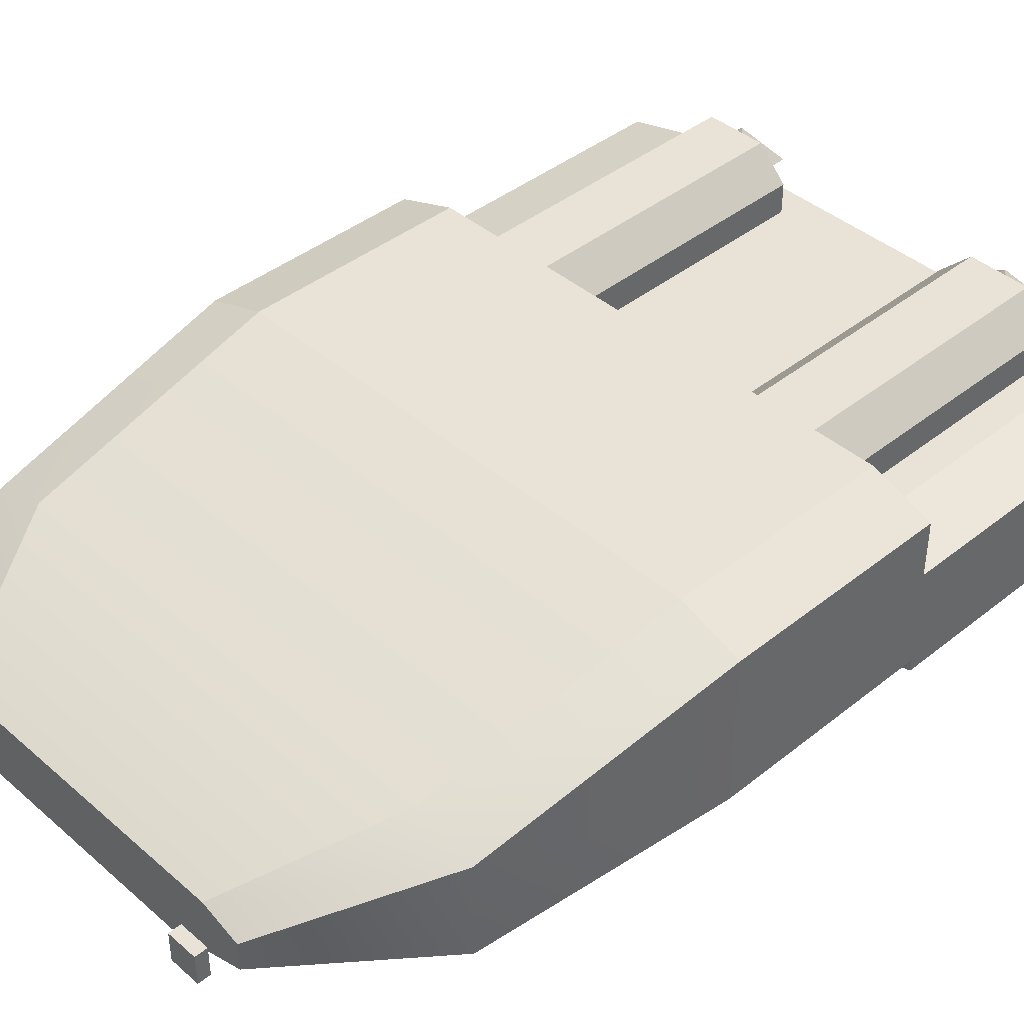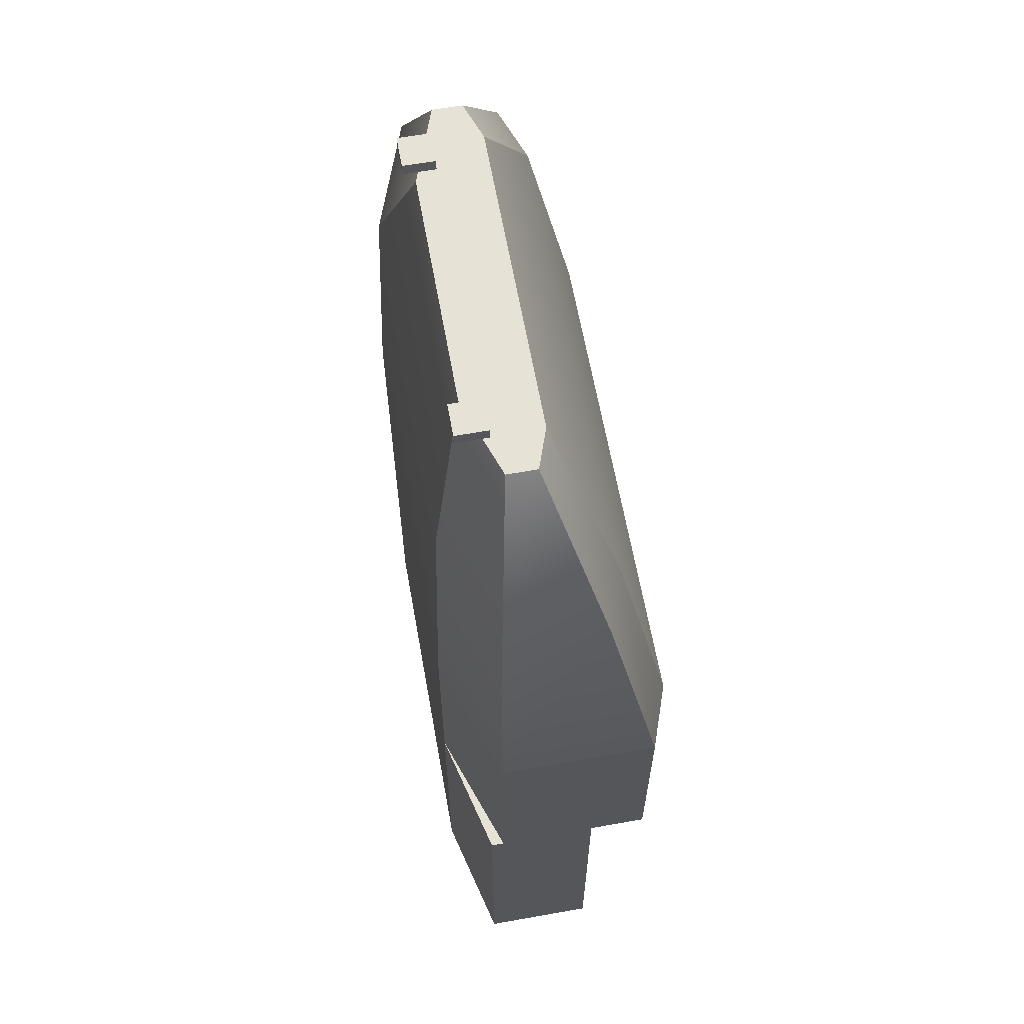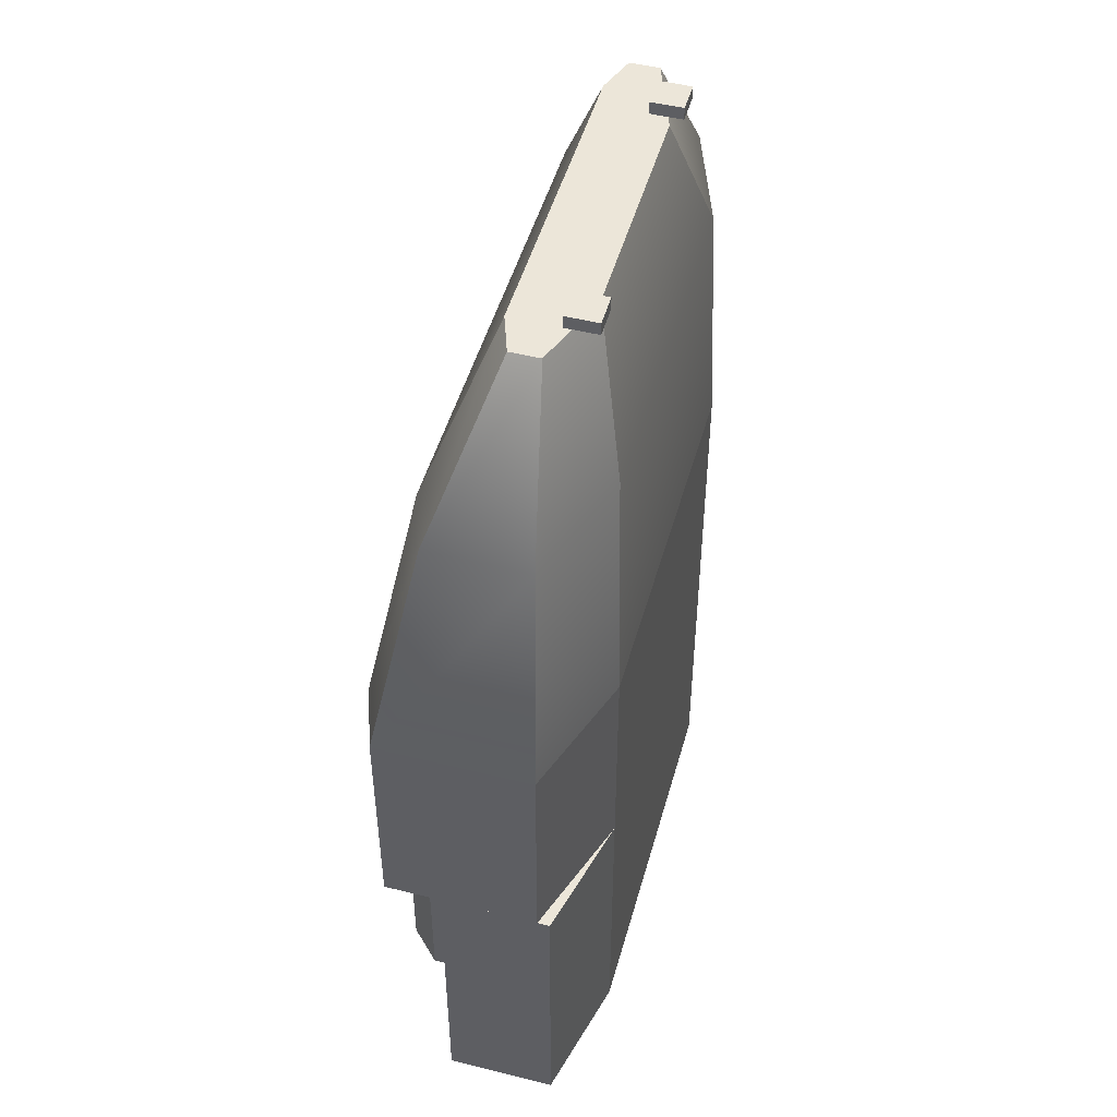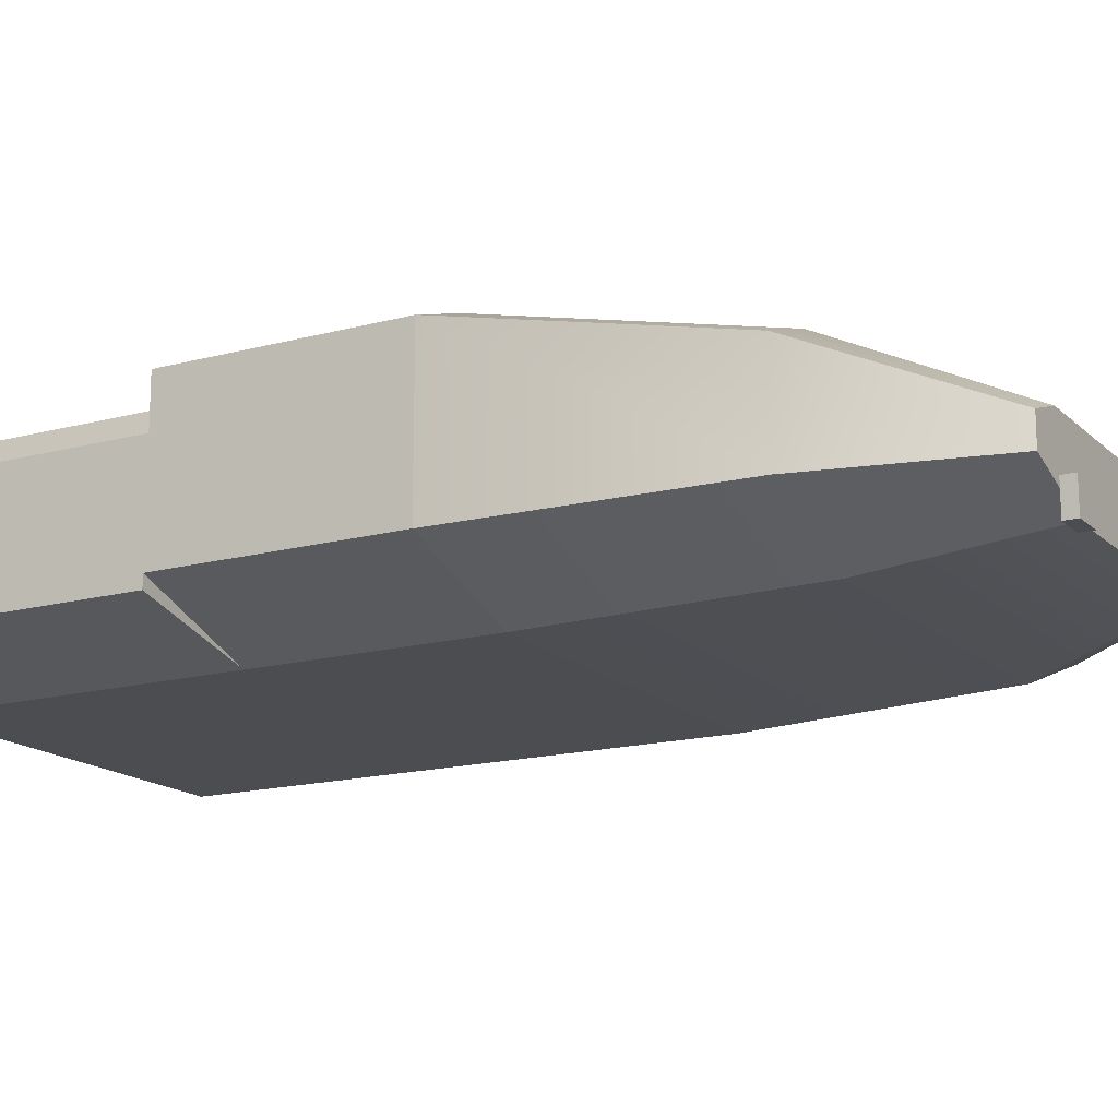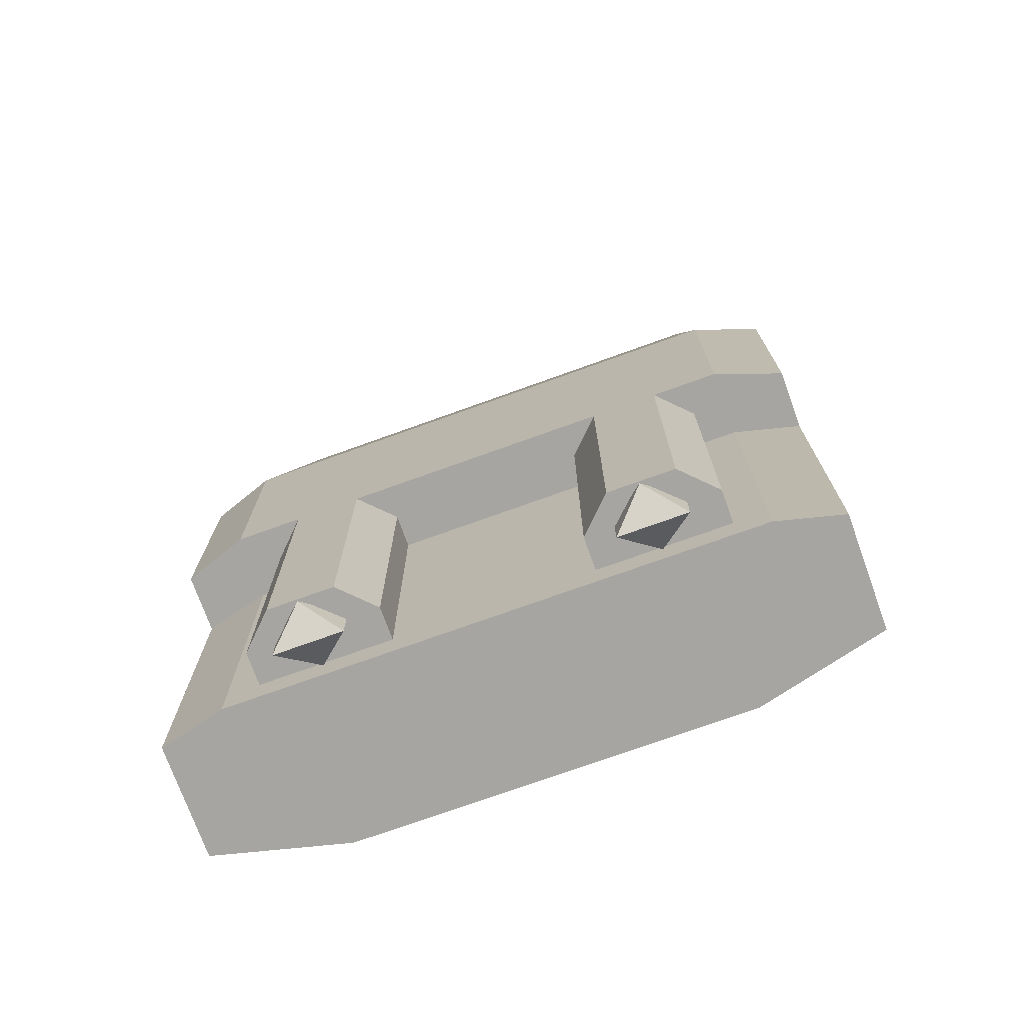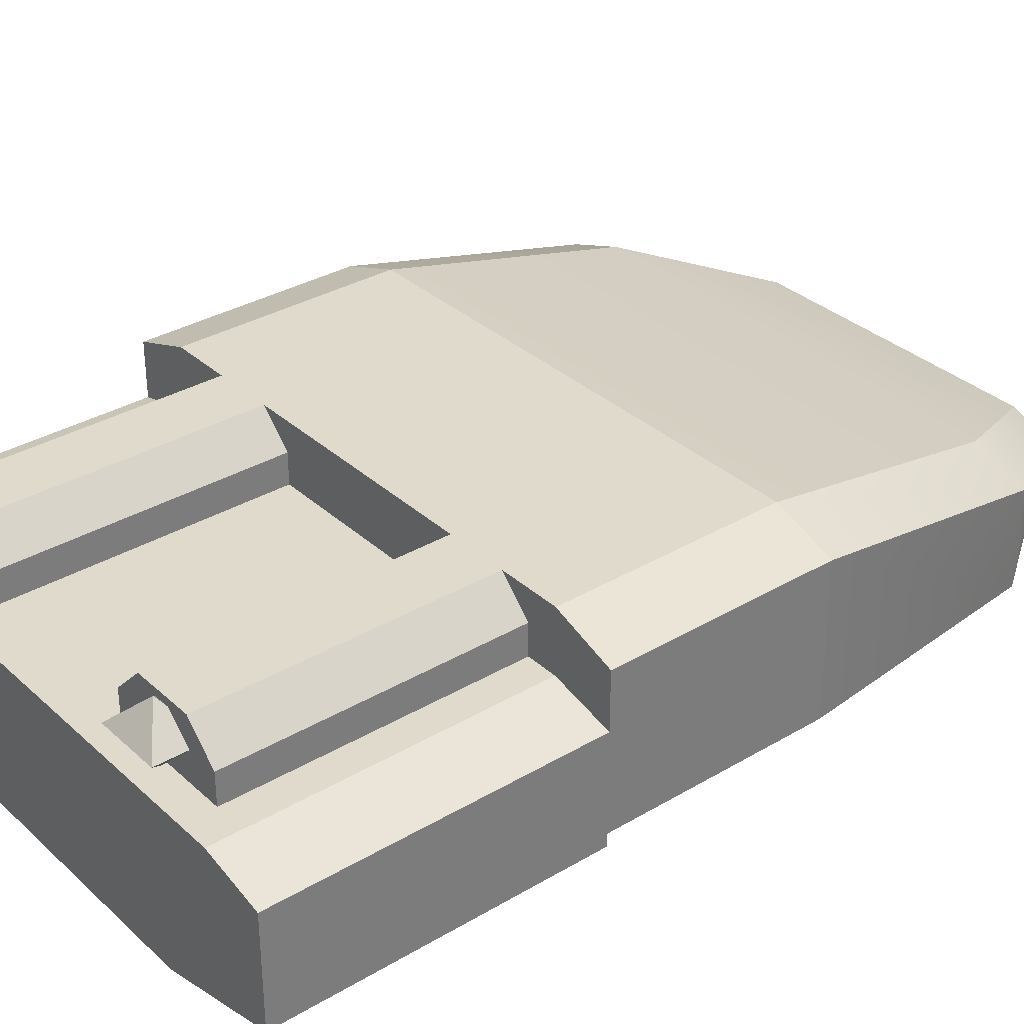
<metadata>
{"format":"obj","ext":"obj","renderer":"f3d","projection":"perspective","resolution":1024,"background":"white","views":[{"elev":41.5,"azim":46.1,"up":"+Y"},{"elev":63.3,"azim":79.8,"up":"+Z"},{"elev":48.8,"azim":-74.5,"up":"+Z"},{"elev":-16.0,"azim":-60.7,"up":"+Y"},{"elev":-73.9,"azim":-160.2,"up":"+Z"},{"elev":33.0,"azim":-129.2,"up":"+Y"}]}
</metadata>
<code>
g mergedBlocks
v 1 0.1 2.54
v 1 0.1 2.5
v 0.9 0.1 2.54
v 0.9 0.1 2.5
v 0.9 0.2 2.5
v 0.9 0.2 2.54
v 1 0.2 2.5
v 1 0.2 2.54
v 0.1 0.1 2.54
v 0.1 0.1 2.5
v 0 0.1 2.54
v 0 0.1 2.5
v 0 0.2 2.5
v 0 0.2 2.54
v 0.1 0.2 2.5
v 0.1 0.2 2.54
v 0.1 0.3 0.6
v -0.1 0.3 0.6
v 0.2 0.4 0.6
v -0.2 0.4 0.6
v 0.2 0.5 0.6
v -0.2 0.5 0.6
v -0.2 0.5 -0.4
v 0.2 0.5 -0.4
v -0.5 0.1 -0.5
v -0.5 0.25 -0.5
v -0.5 0.1 0.5
v -0.5 0.25 0.5
v 1.1 1.805e-16 0.5
v 1.1 1.805e-16 -0.5
v -0.1 2.699e-17 0.5
v -0.1 2.699e-17 -0.5
v 1.5 0.25 -0.5
v 1.5 0.1 -0.5
v 1.5 0.25 0.5
v 1.5 0.1 0.5
v 1.1 0.3 0.6
v 0.9 0.3 0.6
v 1.2 0.4 0.6
v 0.8 0.4 0.6
v 1.2 0.5 0.6
v 0.8 0.5 0.6
v 0.8 0.5 -0.4
v 1.2 0.5 -0.4
v 1.5 0.14 1.22
v 1.5 0.14 0.5
v 1.1 2.527e-16 1.22
v 1.1 2.527e-16 0.5
v -0.5 0.14 0.5
v -0.5 0.385 0.5
v -0.5 0.14 1.22
v -0.5 0.385 1.22
v -0.1 3.779e-17 1.22
v -0.1 3.779e-17 0.5
v 1.5 0.385 0.5
v 1.5 0.385 1.22
v 0.1 0.7 -0.4
v 0.2 0.6 -0.4
v 0.1 0.7 0.6
v 0.2 0.6 0.6
v -0.1 0.7 -0.4
v -0.1 0.7 0.6
v -0.2 0.6 -0.4
v -0.2 0.6 0.6
v -0.5 0.45 -0.5
v 1.5 0.45 -0.5
v -0.3 0.5 -0.5
v 1.3 0.5 -0.5
v 1.5 0.45 0.5
v -0.5 0.45 0.5
v 1.3 0.5 0.5
v -0.3 0.5 0.5
v 1.1 0.7 -0.4
v 1.2 0.6 -0.4
v 1.1 0.7 0.6
v 1.2 0.6 0.6
v 0.9 0.7 -0.4
v 0.9 0.7 0.6
v 0.8 0.6 -0.4
v 0.8 0.6 0.6
v -0.5 0.63 0.5
v 1.5 0.63 0.5
v -0.3 0.7 0.5
v 1.3 0.7 0.5
v 1.5 0.63 1.22
v 1.3 0.7 1.22
v -0.3 0.7 1.22
v -0.5 0.63 1.22
v 1.005 0.5 -0.42
v 0.9 0.6 -0.5
v 0.9 0.6 -0.34
v 1.11 0.6 -0.34
v 1.11 0.6 -0.5
v 1.005 0.7 -0.42
v 0.005 0.5 -0.42
v -0.1 0.6 -0.5
v -0.1 0.6 -0.34
v 0.11 0.6 -0.34
v 0.11 0.6 -0.5
v 0.005 0.7 -0.42
v 1.423 0.4686 2.034
v 1.423 0.1561 2.034
v 1.117 0.3127 2.496
v 1.117 0.2205 2.496
v -0.05404 0.02681 2.034
v -0.4234 0.1561 2.034
v 0.13 0.1341 2.496
v -0.1167 0.2205 2.496
v -0.4234 0.4686 2.034
v -0.1167 0.3127 2.496
v 0.006613 0.3559 2.496
v -0.2387 0.5332 2.034
v 0.87 0.1341 2.496
v 0.9934 0.3559 2.496
v 1.054 0.02681 2.034
v 1.239 0.5332 2.034
f 3 2 1
f 2 3 4
f 3 5 4
f 5 3 6
f 5 2 4
f 2 5 7
f 8 3 1
f 3 8 6
f 8 2 7
f 2 8 1
f 5 8 7
f 8 5 6
f 11 10 9
f 10 11 12
f 11 13 12
f 13 11 14
f 13 10 12
f 10 13 15
f 16 11 9
f 11 16 14
f 16 10 15
f 10 16 9
f 13 16 15
f 16 13 14
f 19 18 17
f 18 19 20
f 20 19 21
f 20 21 22
f 22 23 20
f 23 18 20
f 19 24 21
f 17 24 19
f 17 23 24
f 23 17 18
f 27 26 25
f 26 27 28
f 31 30 29
f 30 31 32
f 35 34 33
f 34 35 36
f 25 30 32
f 30 25 34
f 34 25 26
f 34 26 33
f 29 34 36
f 34 29 30
f 27 32 31
f 32 27 25
f 29 27 31
f 27 29 36
f 27 36 35
f 27 35 28
f 39 38 37
f 38 39 40
f 40 39 41
f 40 41 42
f 42 43 40
f 43 38 40
f 39 44 41
f 37 44 39
f 37 43 44
f 43 37 38
f 47 46 45
f 46 47 48
f 51 50 49
f 50 51 52
f 53 48 47
f 48 53 54
f 56 46 55
f 46 56 45
f 51 54 53
f 54 51 49
f 49 48 54
f 48 49 46
f 46 49 50
f 46 50 55
f 59 58 57
f 58 59 60
f 61 59 57
f 59 61 62
f 64 61 63
f 61 64 62
f 22 63 23
f 63 22 64
f 63 24 23
f 24 63 58
f 58 63 61
f 58 61 57
f 60 24 58
f 24 60 21
f 60 22 21
f 22 60 64
f 64 60 59
f 64 59 62
f 65 33 26
f 33 65 66
f 66 65 67
f 66 67 68
f 69 28 35
f 28 69 70
f 70 69 71
f 70 71 72
f 71 66 68
f 66 71 69
f 67 71 68
f 71 67 72
f 70 67 65
f 67 70 72
f 69 33 66
f 33 69 35
f 28 65 26
f 65 28 70
f 75 74 73
f 74 75 76
f 77 75 73
f 75 77 78
f 80 77 79
f 77 80 78
f 42 79 43
f 79 42 80
f 79 44 43
f 44 79 74
f 74 79 77
f 74 77 73
f 76 44 74
f 44 76 41
f 76 42 41
f 42 76 80
f 80 76 75
f 80 75 78
f 81 55 50
f 55 81 82
f 82 81 83
f 82 83 84
f 85 55 82
f 55 85 56
f 86 82 84
f 82 86 85
f 83 86 84
f 86 83 87
f 88 83 81
f 83 88 87
f 52 81 50
f 81 52 88
f 91 90 89
f 89 93 92
f 90 93 89
f 91 89 92
f 94 93 90
f 91 94 90
f 94 91 92
f 92 93 94
f 97 96 95
f 95 99 98
f 96 99 95
f 97 95 98
f 100 99 96
f 97 100 96
f 100 97 98
f 98 99 100
f 103 102 101
f 102 103 104
f 107 106 105
f 106 107 108
f 108 109 106
f 109 108 110
f 111 109 110
f 109 111 112
f 113 108 107
f 108 113 104
f 108 104 103
f 108 103 110
f 110 103 114
f 110 114 111
f 109 87 88
f 87 109 112
f 101 56 85
f 56 101 45
f 45 101 102
f 106 52 51
f 52 106 88
f 88 106 109
f 102 47 45
f 47 102 115
f 87 116 86
f 116 87 112
f 113 105 115
f 105 113 107
f 102 113 115
f 113 102 104
f 116 85 86
f 85 116 101
f 115 53 47
f 53 115 105
f 116 111 114
f 111 116 112
f 105 51 53
f 51 105 106
f 101 114 103
f 114 101 116

</code>
